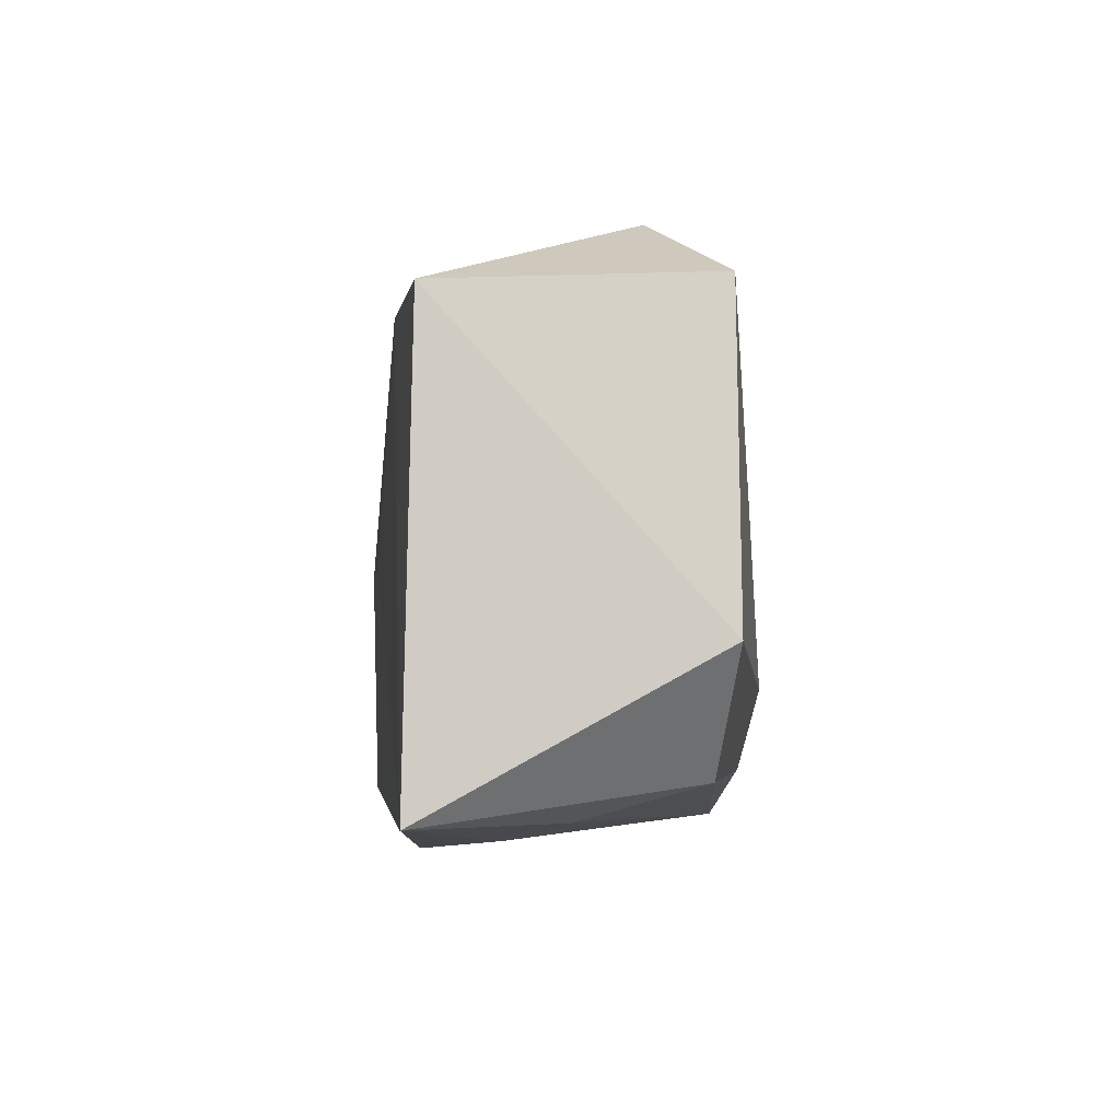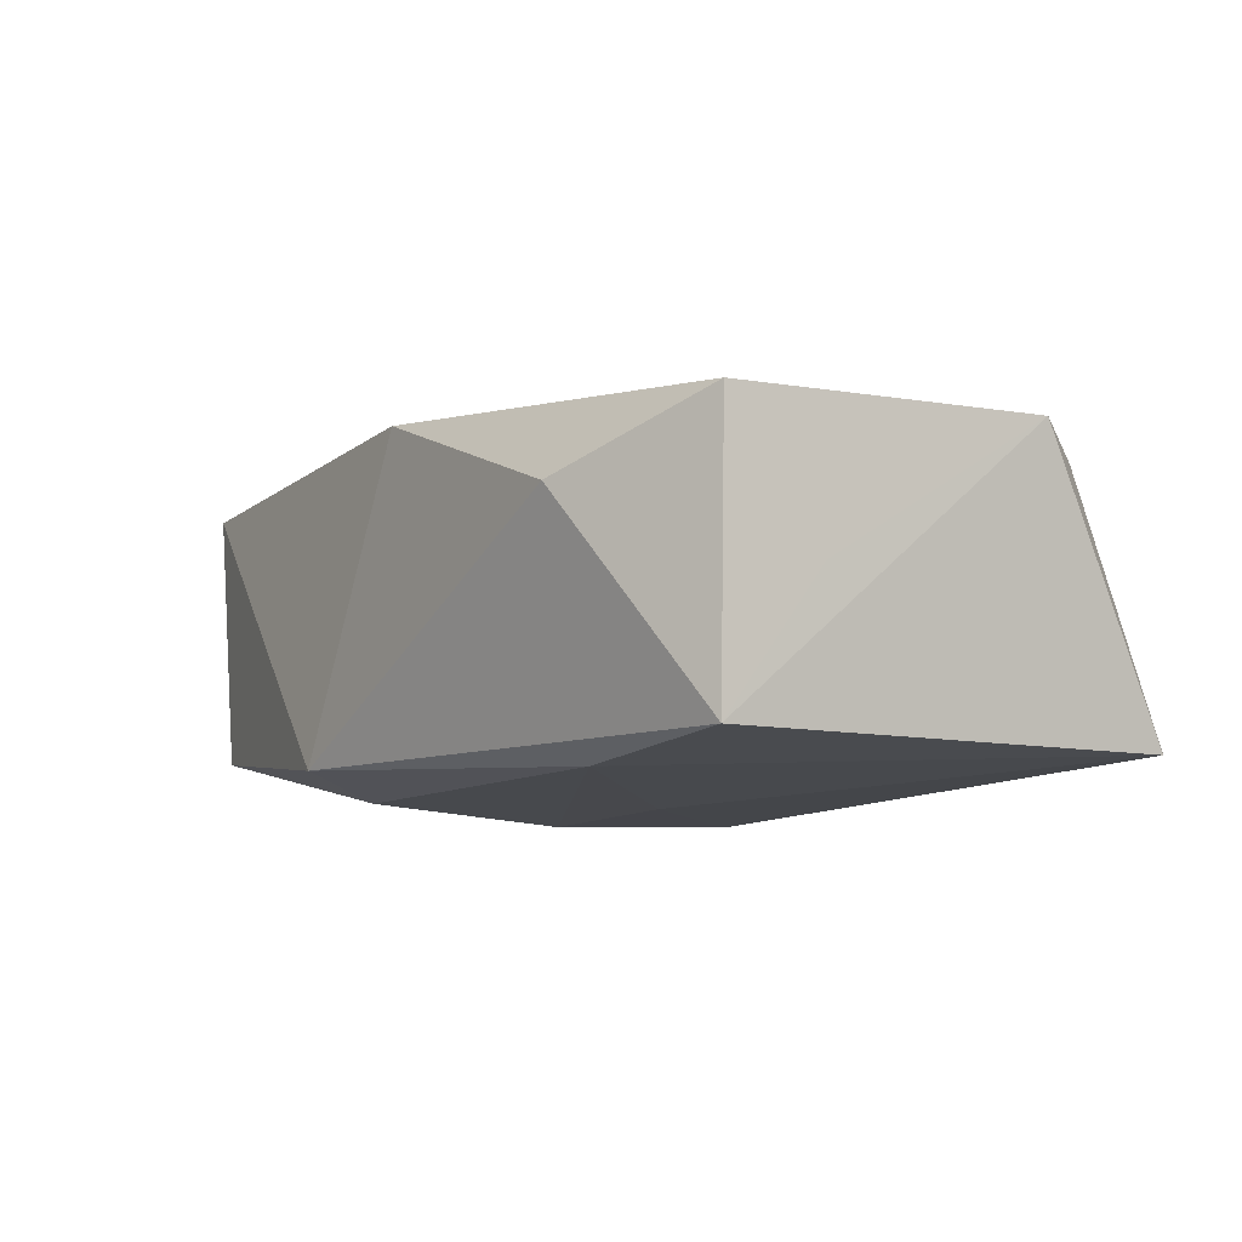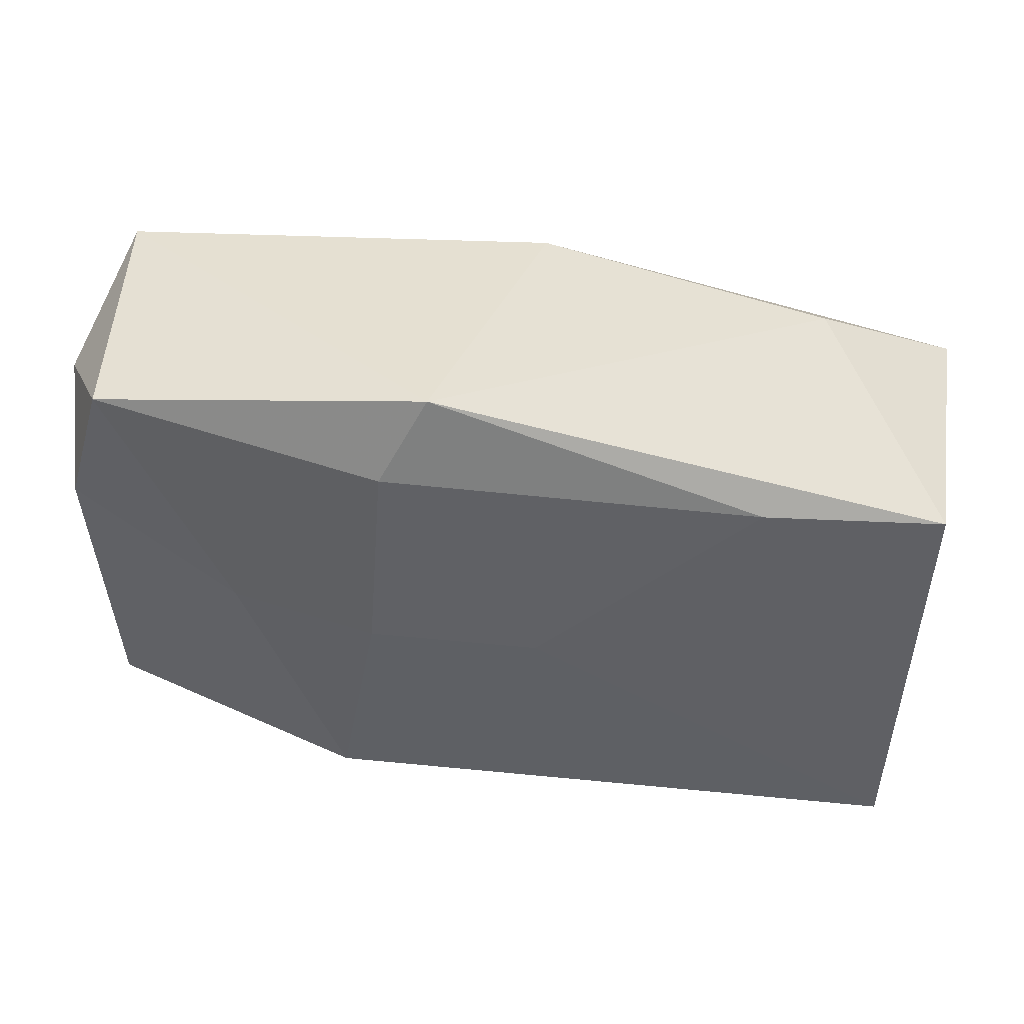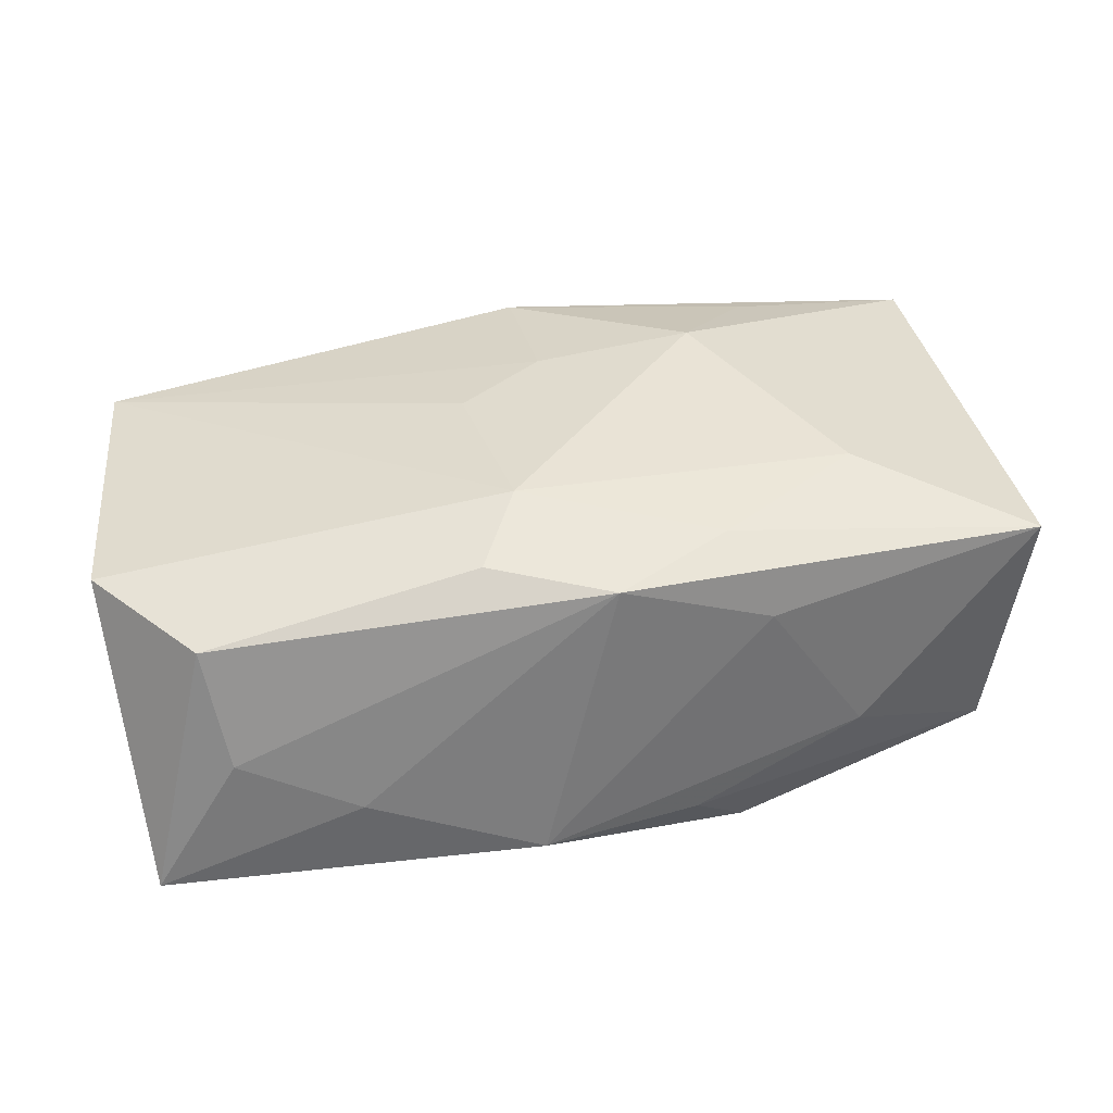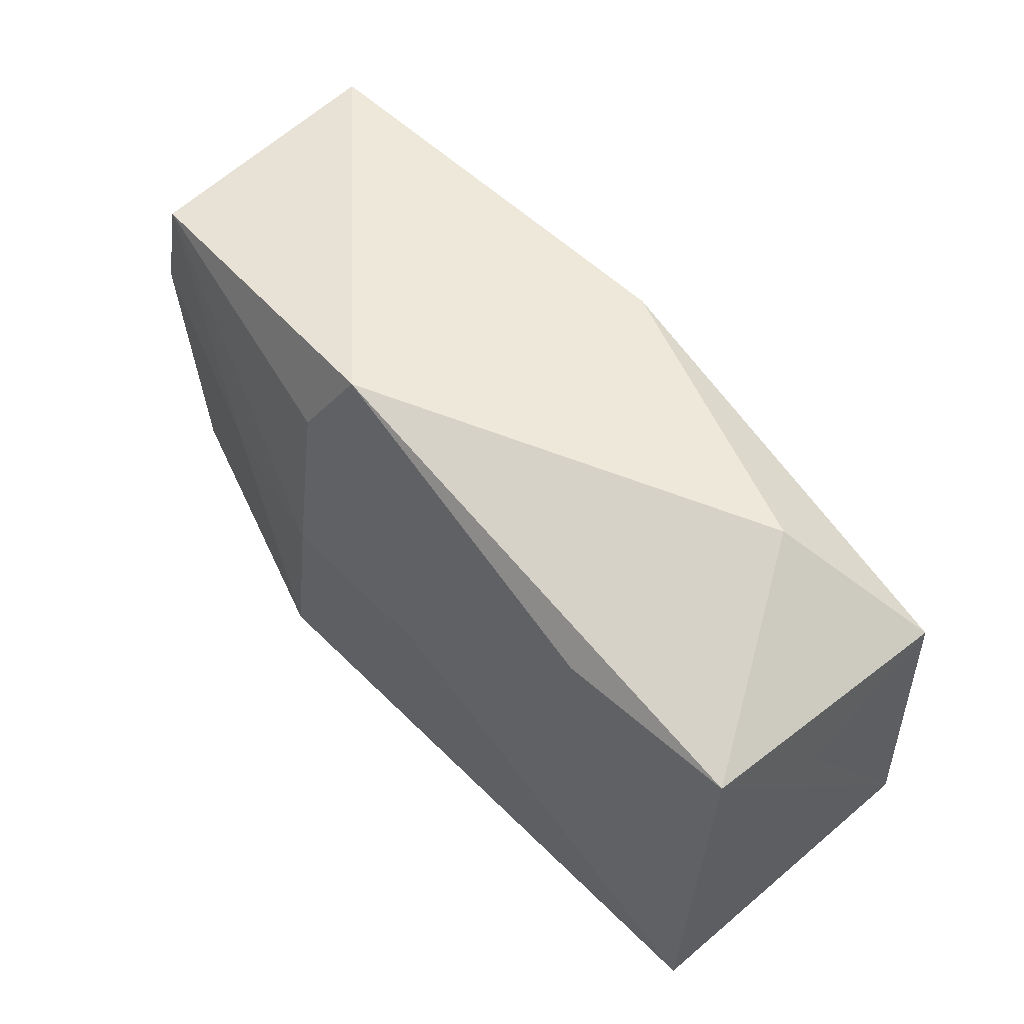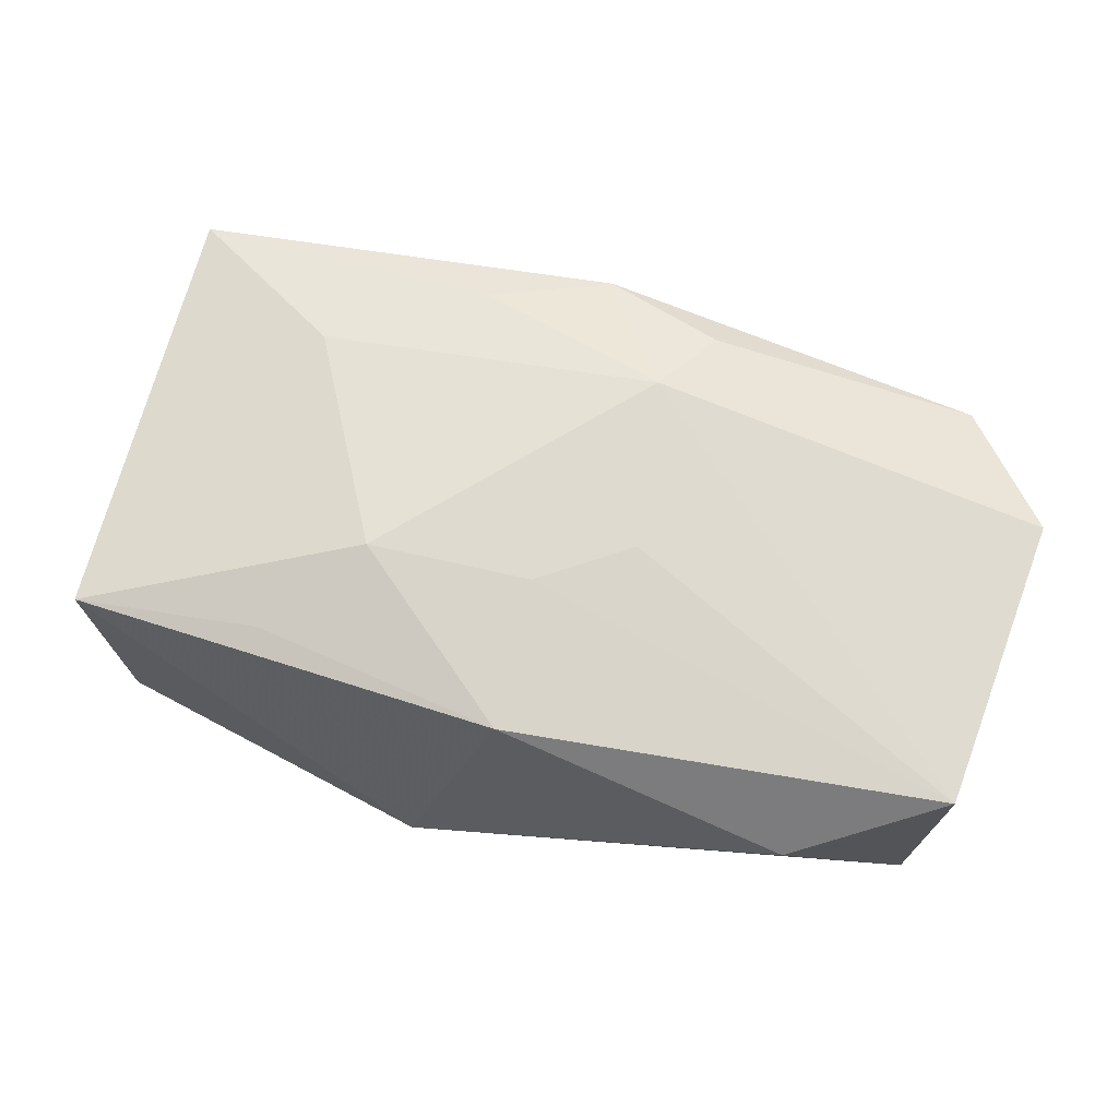
<metadata>
{"format":"obj","ext":"obj","renderer":"f3d","projection":"perspective","resolution":1024,"background":"white","views":[{"elev":-9.4,"azim":-92.4,"up":"+Y"},{"elev":-7.4,"azim":-119.2,"up":"+Z"},{"elev":44.9,"azim":-174.7,"up":"+Y"},{"elev":38.2,"azim":-6.9,"up":"+Z"},{"elev":55.3,"azim":-132.0,"up":"+Y"},{"elev":66.9,"azim":-160.8,"up":"+Z"}]}
</metadata>
<code>
v 0.009997 -0.02264 -0.01113
v 0.01364 0.01104 0.01689
v -0.003466 -0.001287 -0.01578
v 0.016 -0.02074 0.008547
v -0.003786 -0.02519 -0.01189
v -0.001799 0.0221 0.01406
v -0.03192 -0.02145 0.009993
v 0.03744 -0.01475 -0.00988
v -0.0193 -0.02519 -0.005323
v -0.0005088 0.009173 0.01602
v 0.02473 -0.02004 -0.004521
v 0.01018 0.01812 -0.01522
v -0.004879 -0.01174 0.01689
v -0.03856 0.01424 -0.01201
v -0.04067 -0.01217 0.01111
v 0.01492 -0.01895 -0.01628
v -0.02984 -0.02427 -0.0003399
v 0.006048 0.0256 -0.01297
v 0.02435 0.001559 -0.01416
v -0.03987 0.01471 0.01099
v 0.01256 -0.01637 0.01463
v 0.02034 0.02004 0.01372
v 0.04014 -0.01581 0.01209
v 0.002702 -0.02189 0.01331
v -0.02762 0.02202 0.005401
v -0.03946 0.006348 -0.0006201
v -0.007986 0.003278 0.01586
v -0.03728 -0.02519 -0.01265
v -0.008236 -0.01874 0.01454
v -0.02277 0.01558 -0.01396
v 0.03565 0.02134 -0.01063
v 0.03905 0.009781 -0.01022
v 0.03667 0.02231 0.012
v 0.04096 0.01523 0.0005702
v 0.02499 -0.007295 0.01506
v 0.01141 0.0002239 -0.01675
f 12 31 36
f 18 31 12
f 34 23 8
f 34 31 33
f 33 23 34
f 18 6 33
f 33 31 18
f 28 14 30
f 30 12 36
f 30 14 18
f 18 12 30
f 25 6 18
f 18 14 25
f 13 24 21
f 21 24 23
f 23 24 4
f 35 2 13
f 13 21 35
f 35 21 23
f 23 33 35
f 35 33 2
f 10 2 6
f 32 31 34
f 34 8 32
f 11 8 23
f 1 8 11
f 23 4 11
f 6 2 22
f 22 33 6
f 2 33 22
f 3 30 36
f 28 30 3
f 29 24 13
f 24 17 9
f 9 17 28
f 15 14 28
f 15 29 13
f 5 9 28
f 24 9 5
f 5 4 24
f 1 11 5
f 5 11 4
f 16 8 1
f 1 5 16
f 16 5 28
f 16 32 8
f 16 3 36
f 28 3 16
f 14 15 26
f 28 17 7
f 7 15 28
f 29 15 7
f 7 17 24
f 24 29 7
f 20 10 6
f 20 15 13
f 6 25 20
f 20 26 15
f 20 25 14
f 14 26 20
f 19 16 36
f 32 16 19
f 36 31 19
f 31 32 19
f 27 20 13
f 10 20 27
f 13 2 27
f 2 10 27

</code>
